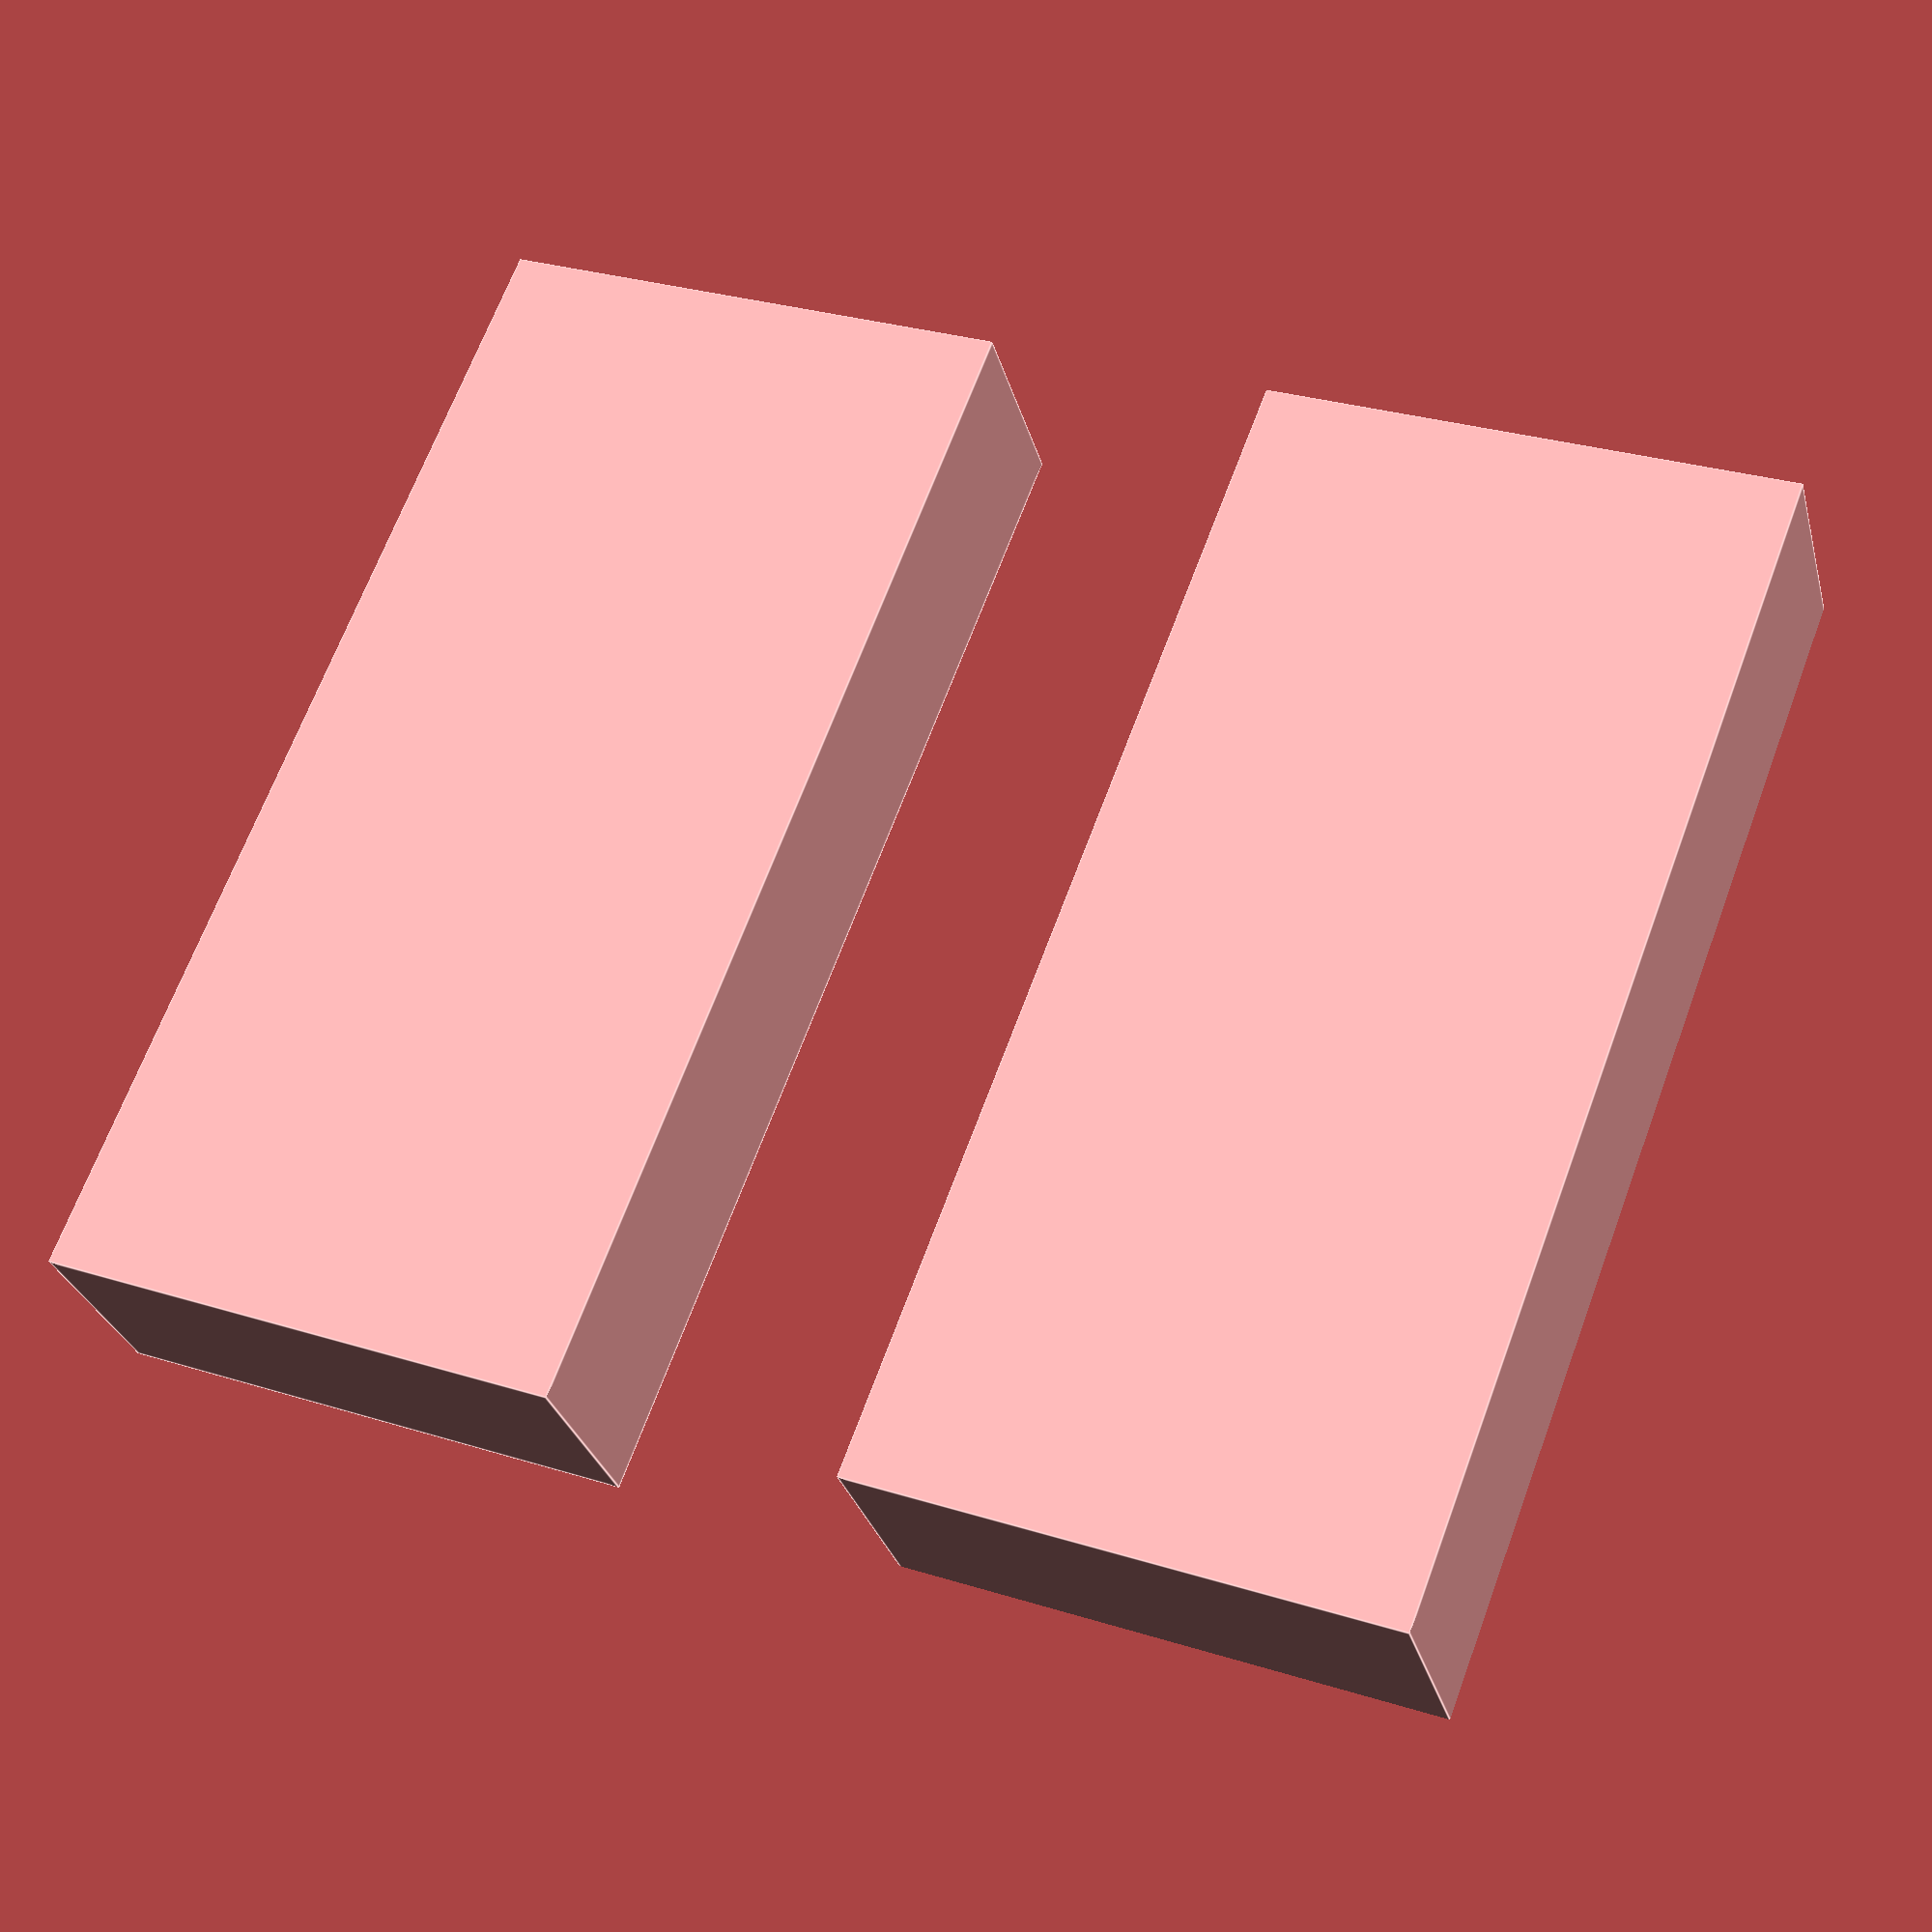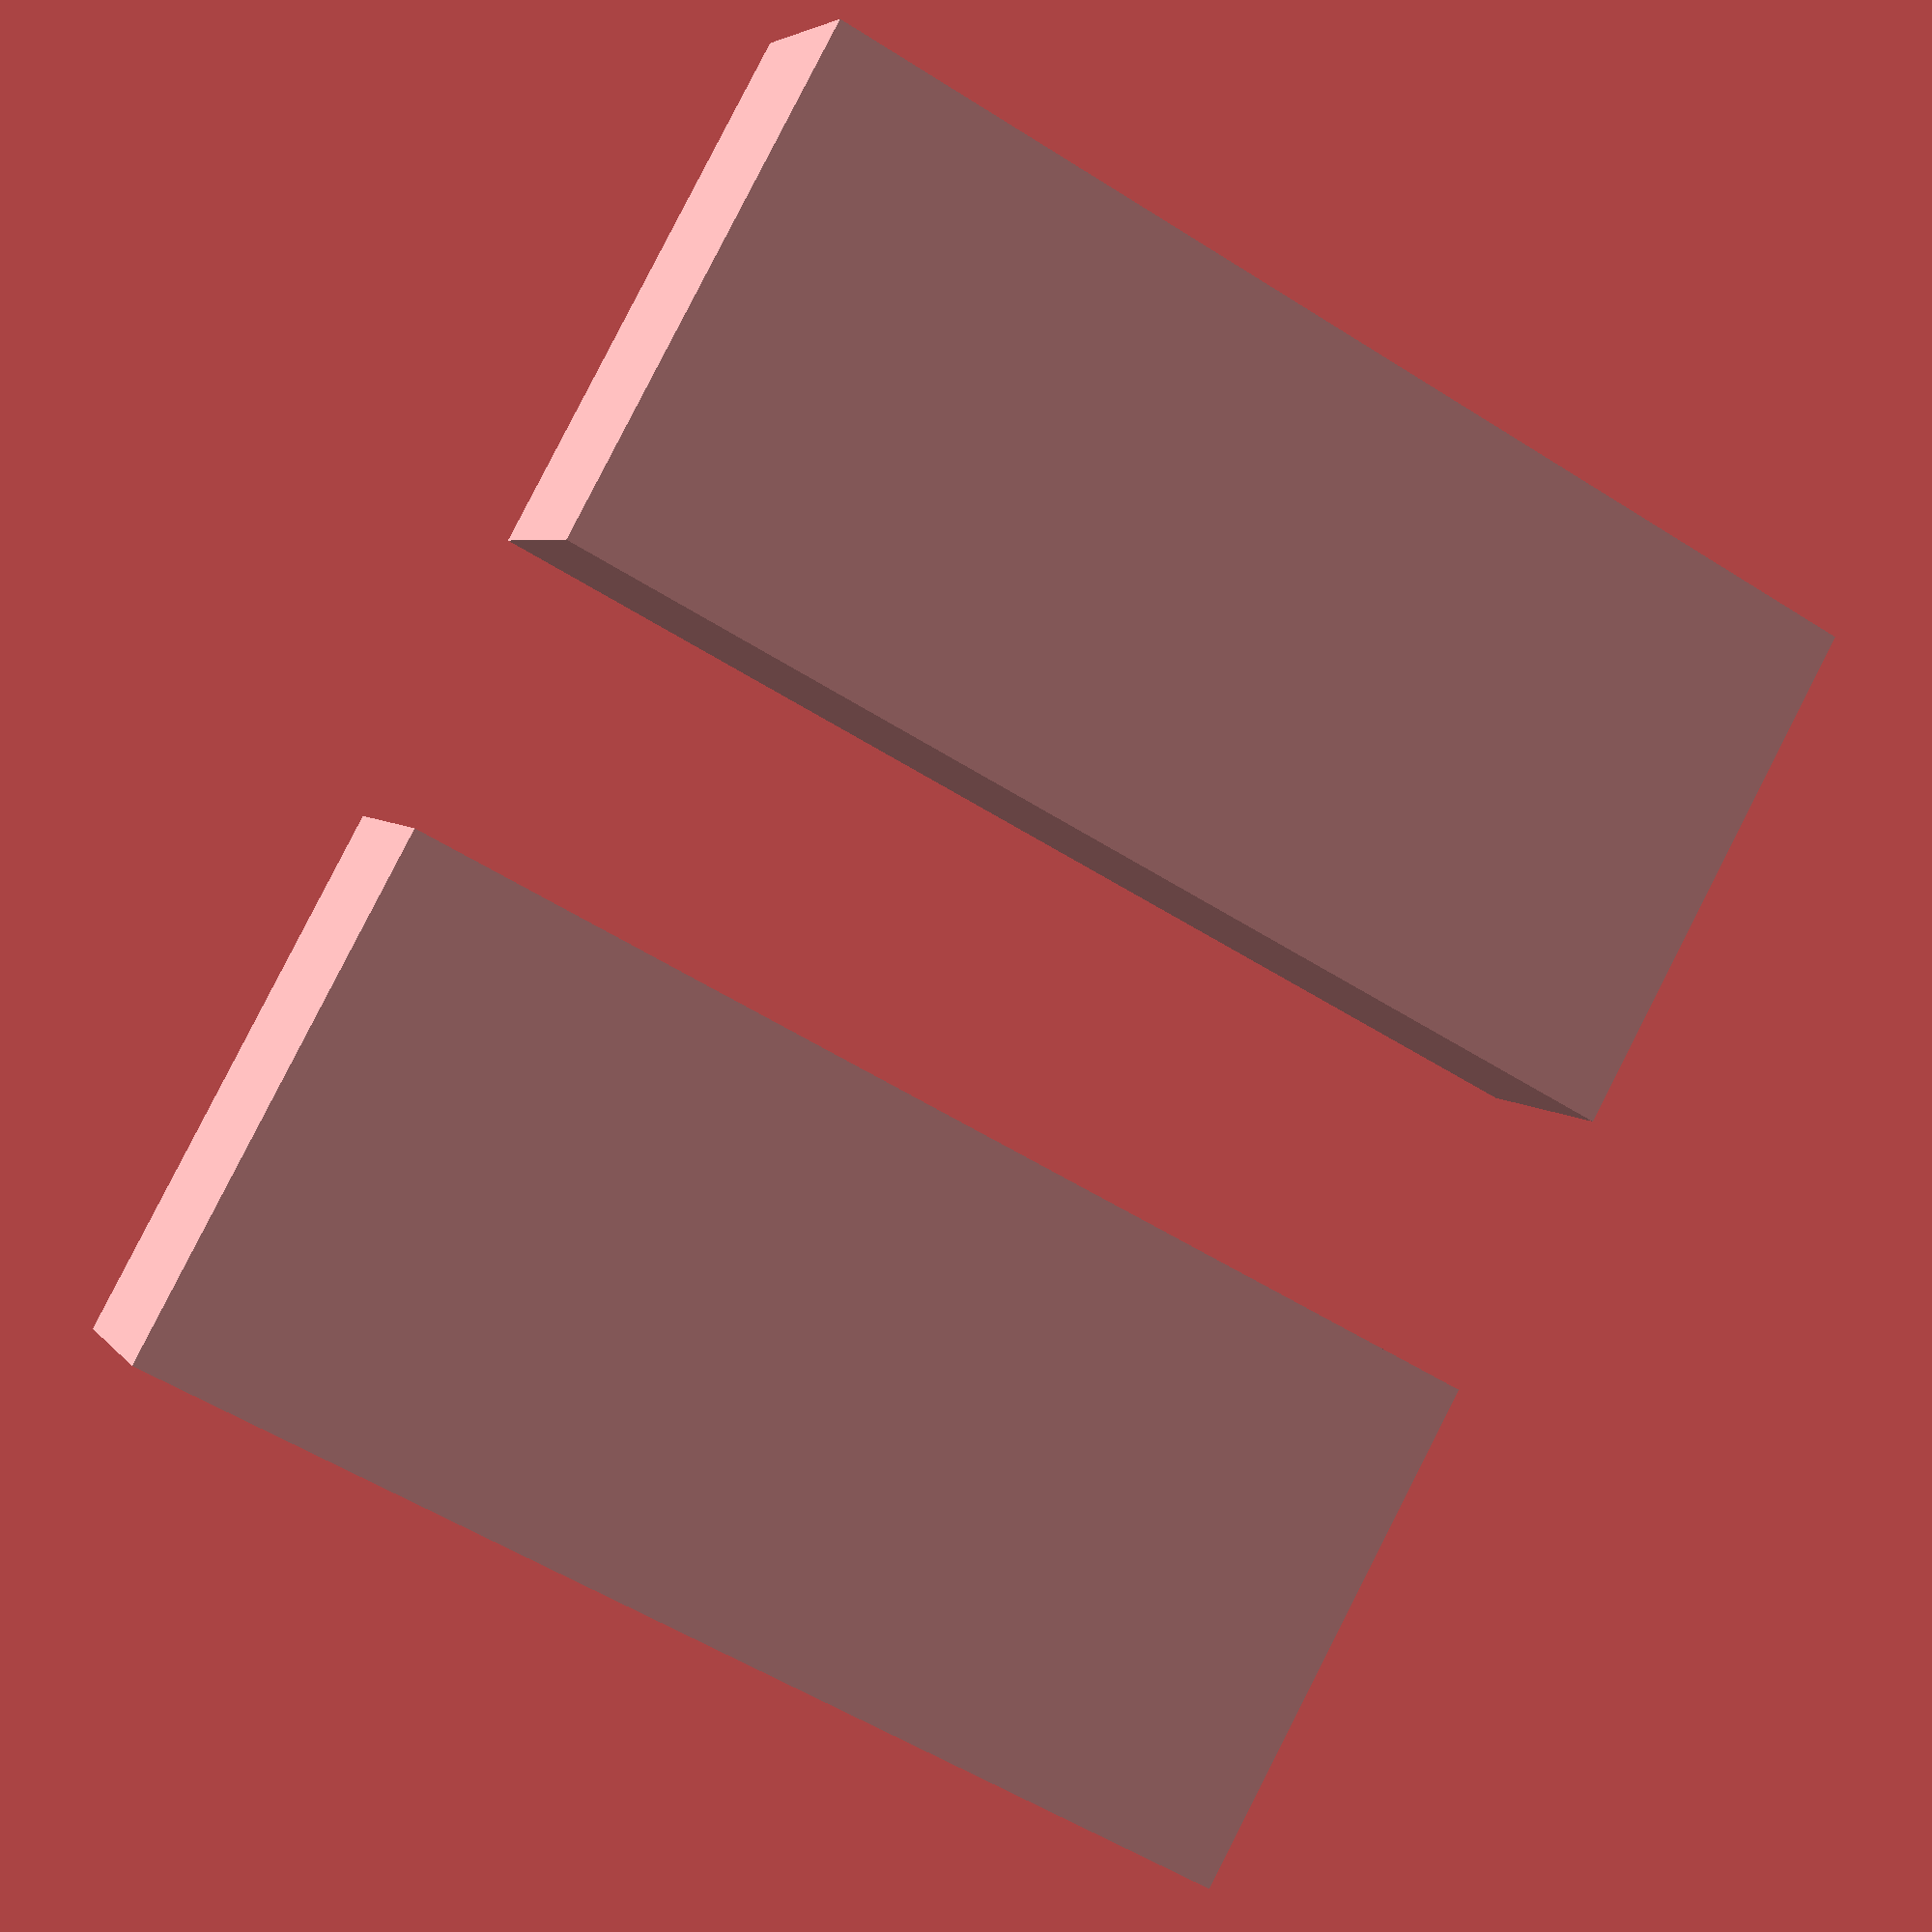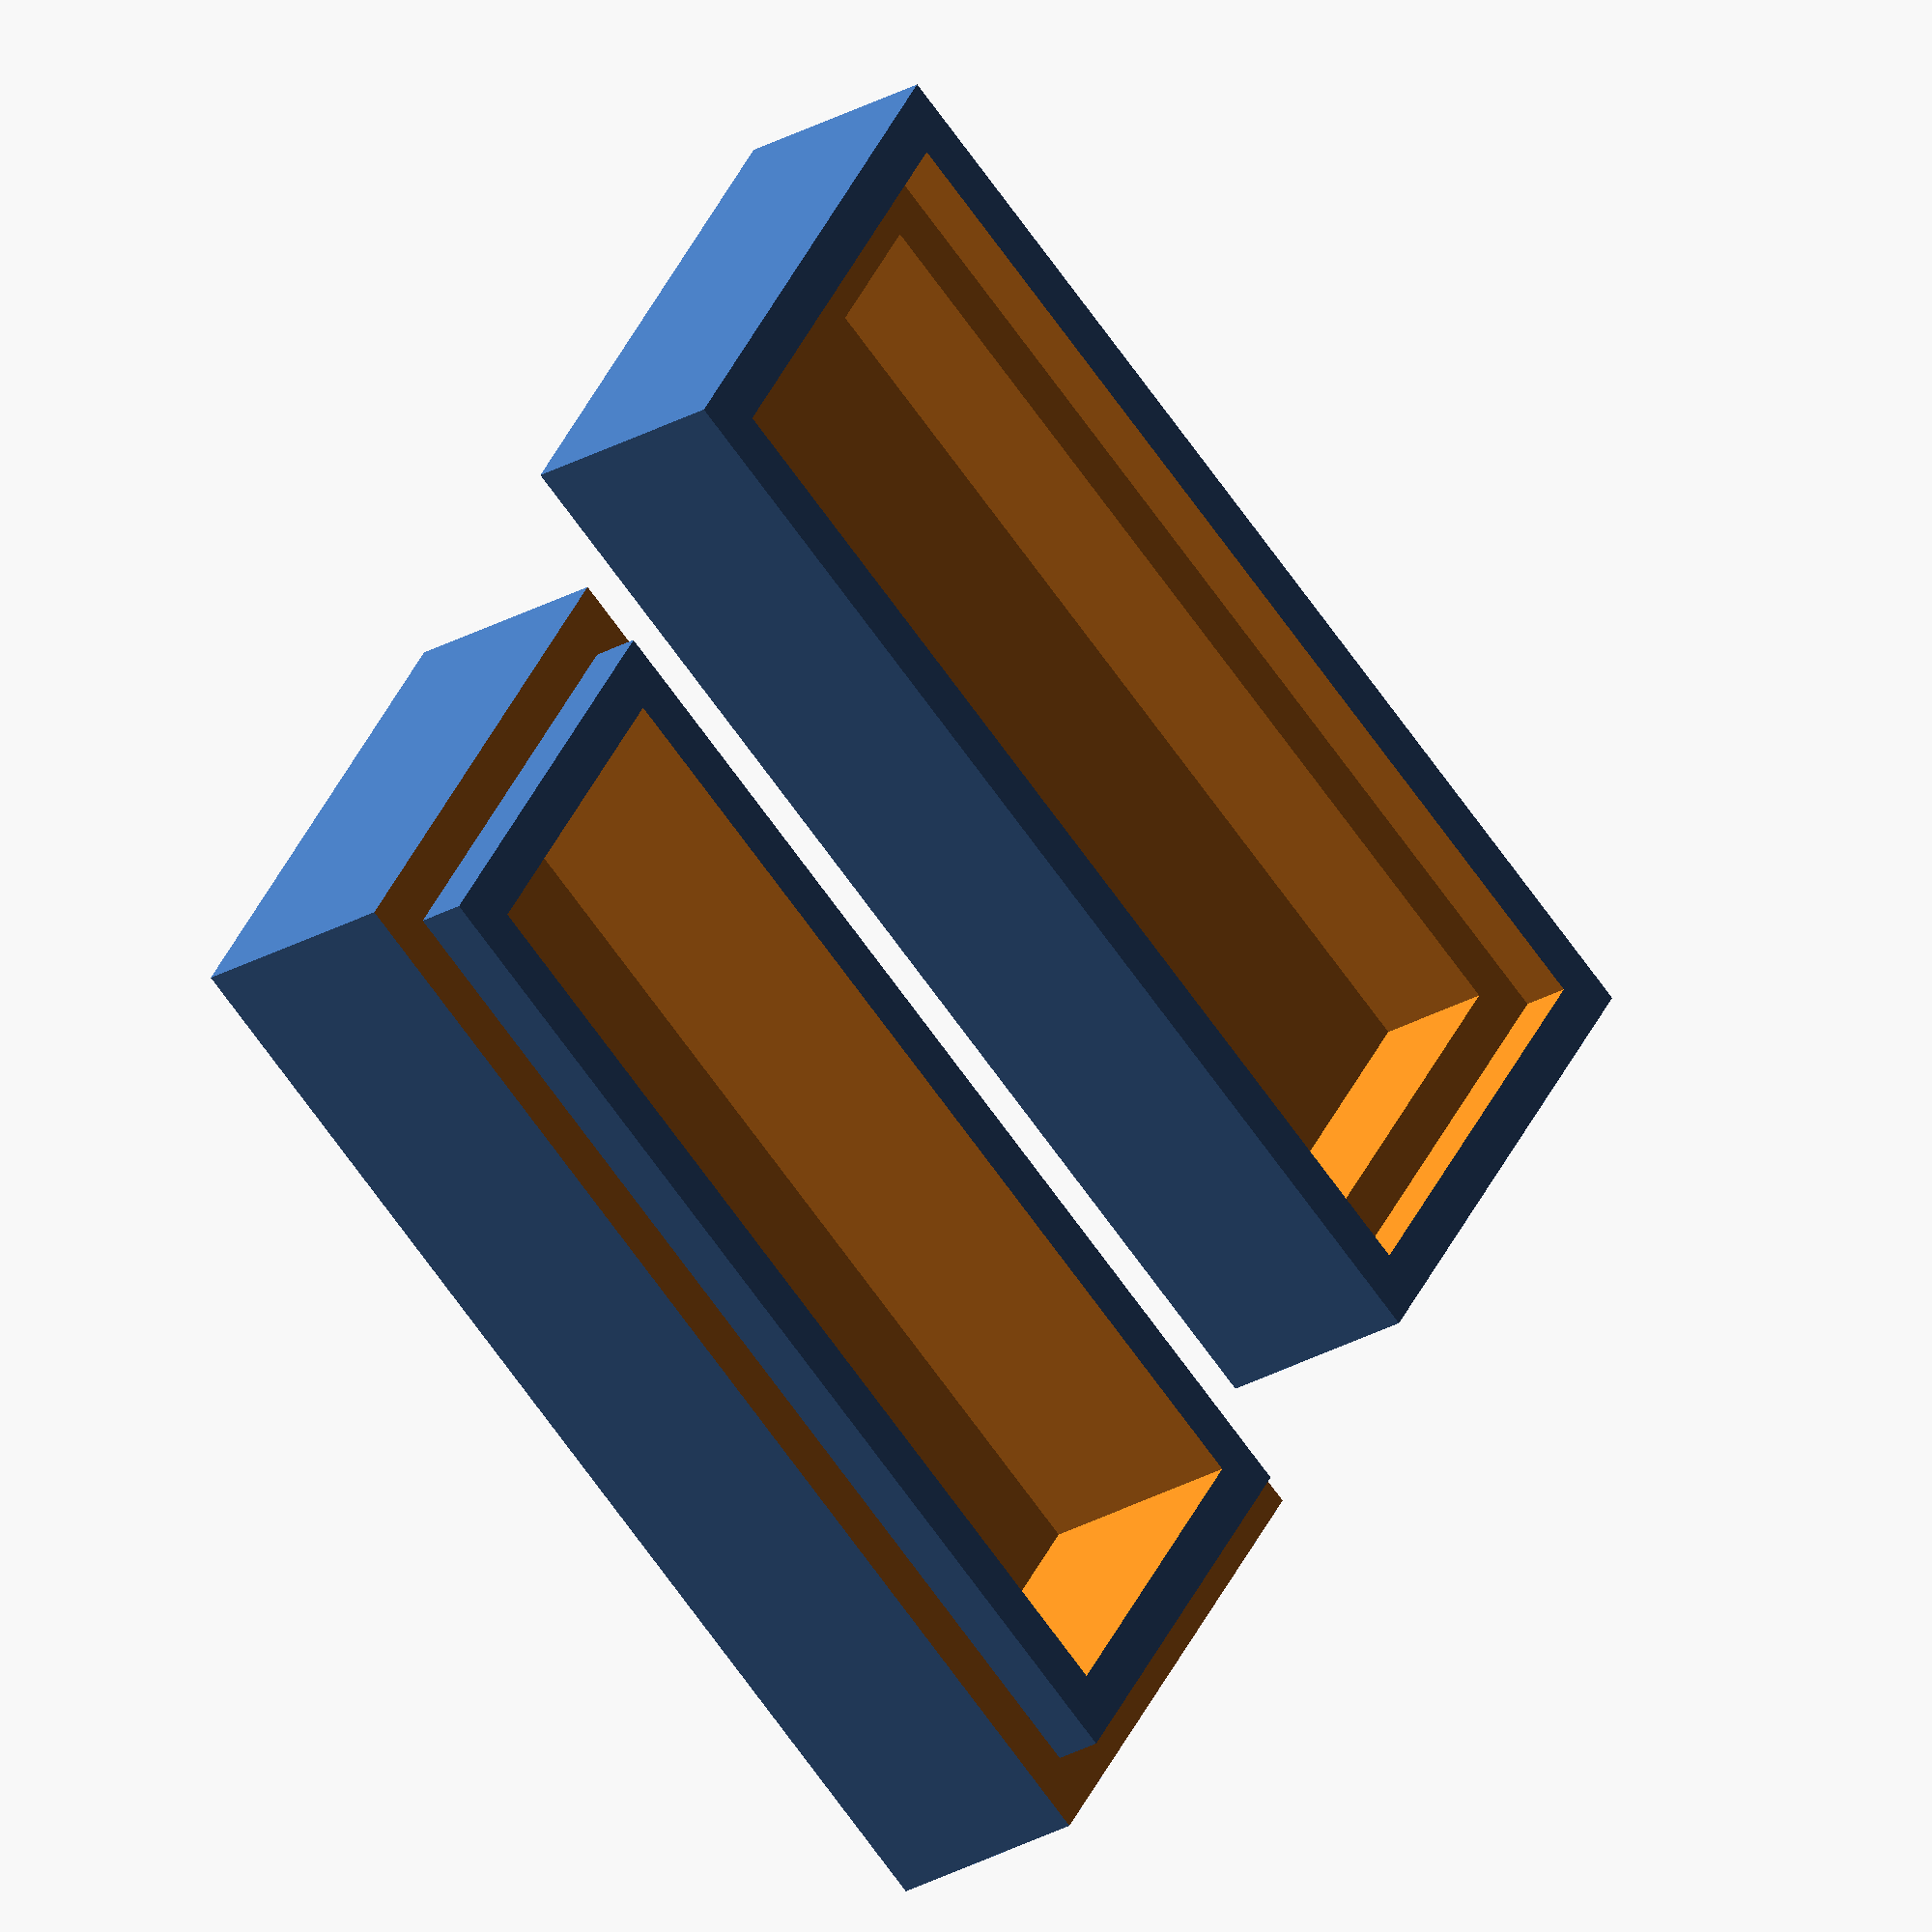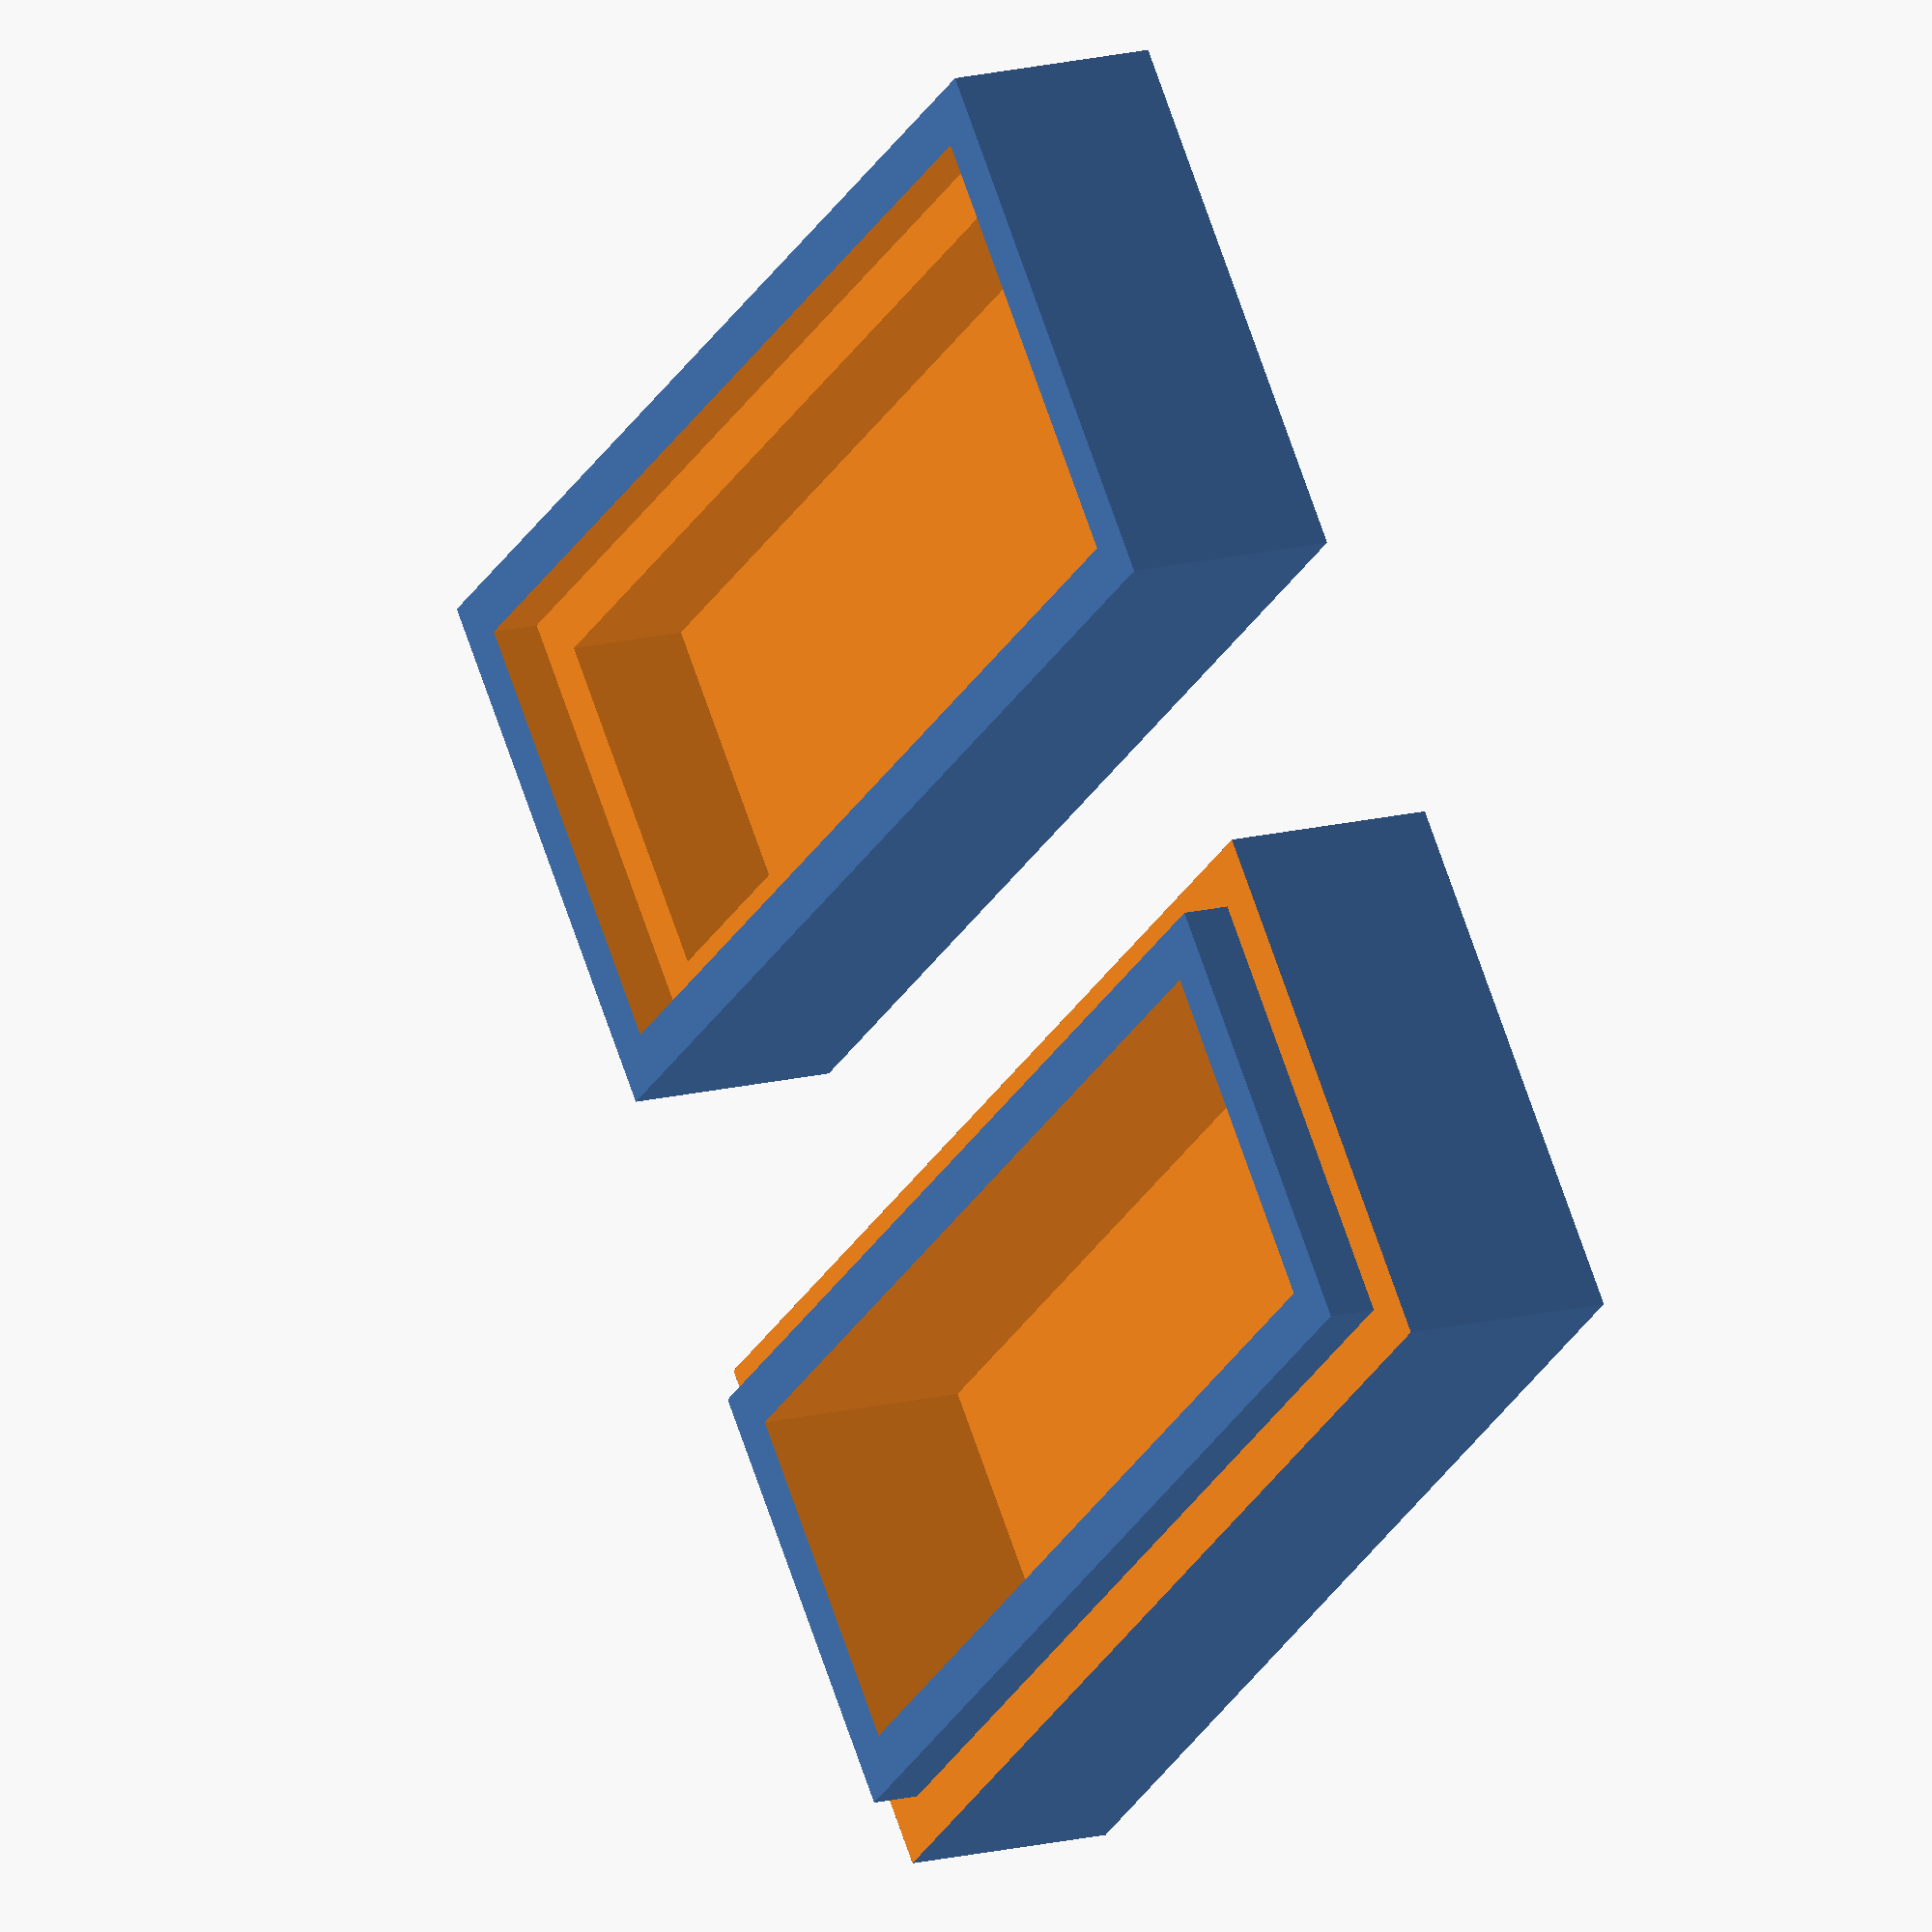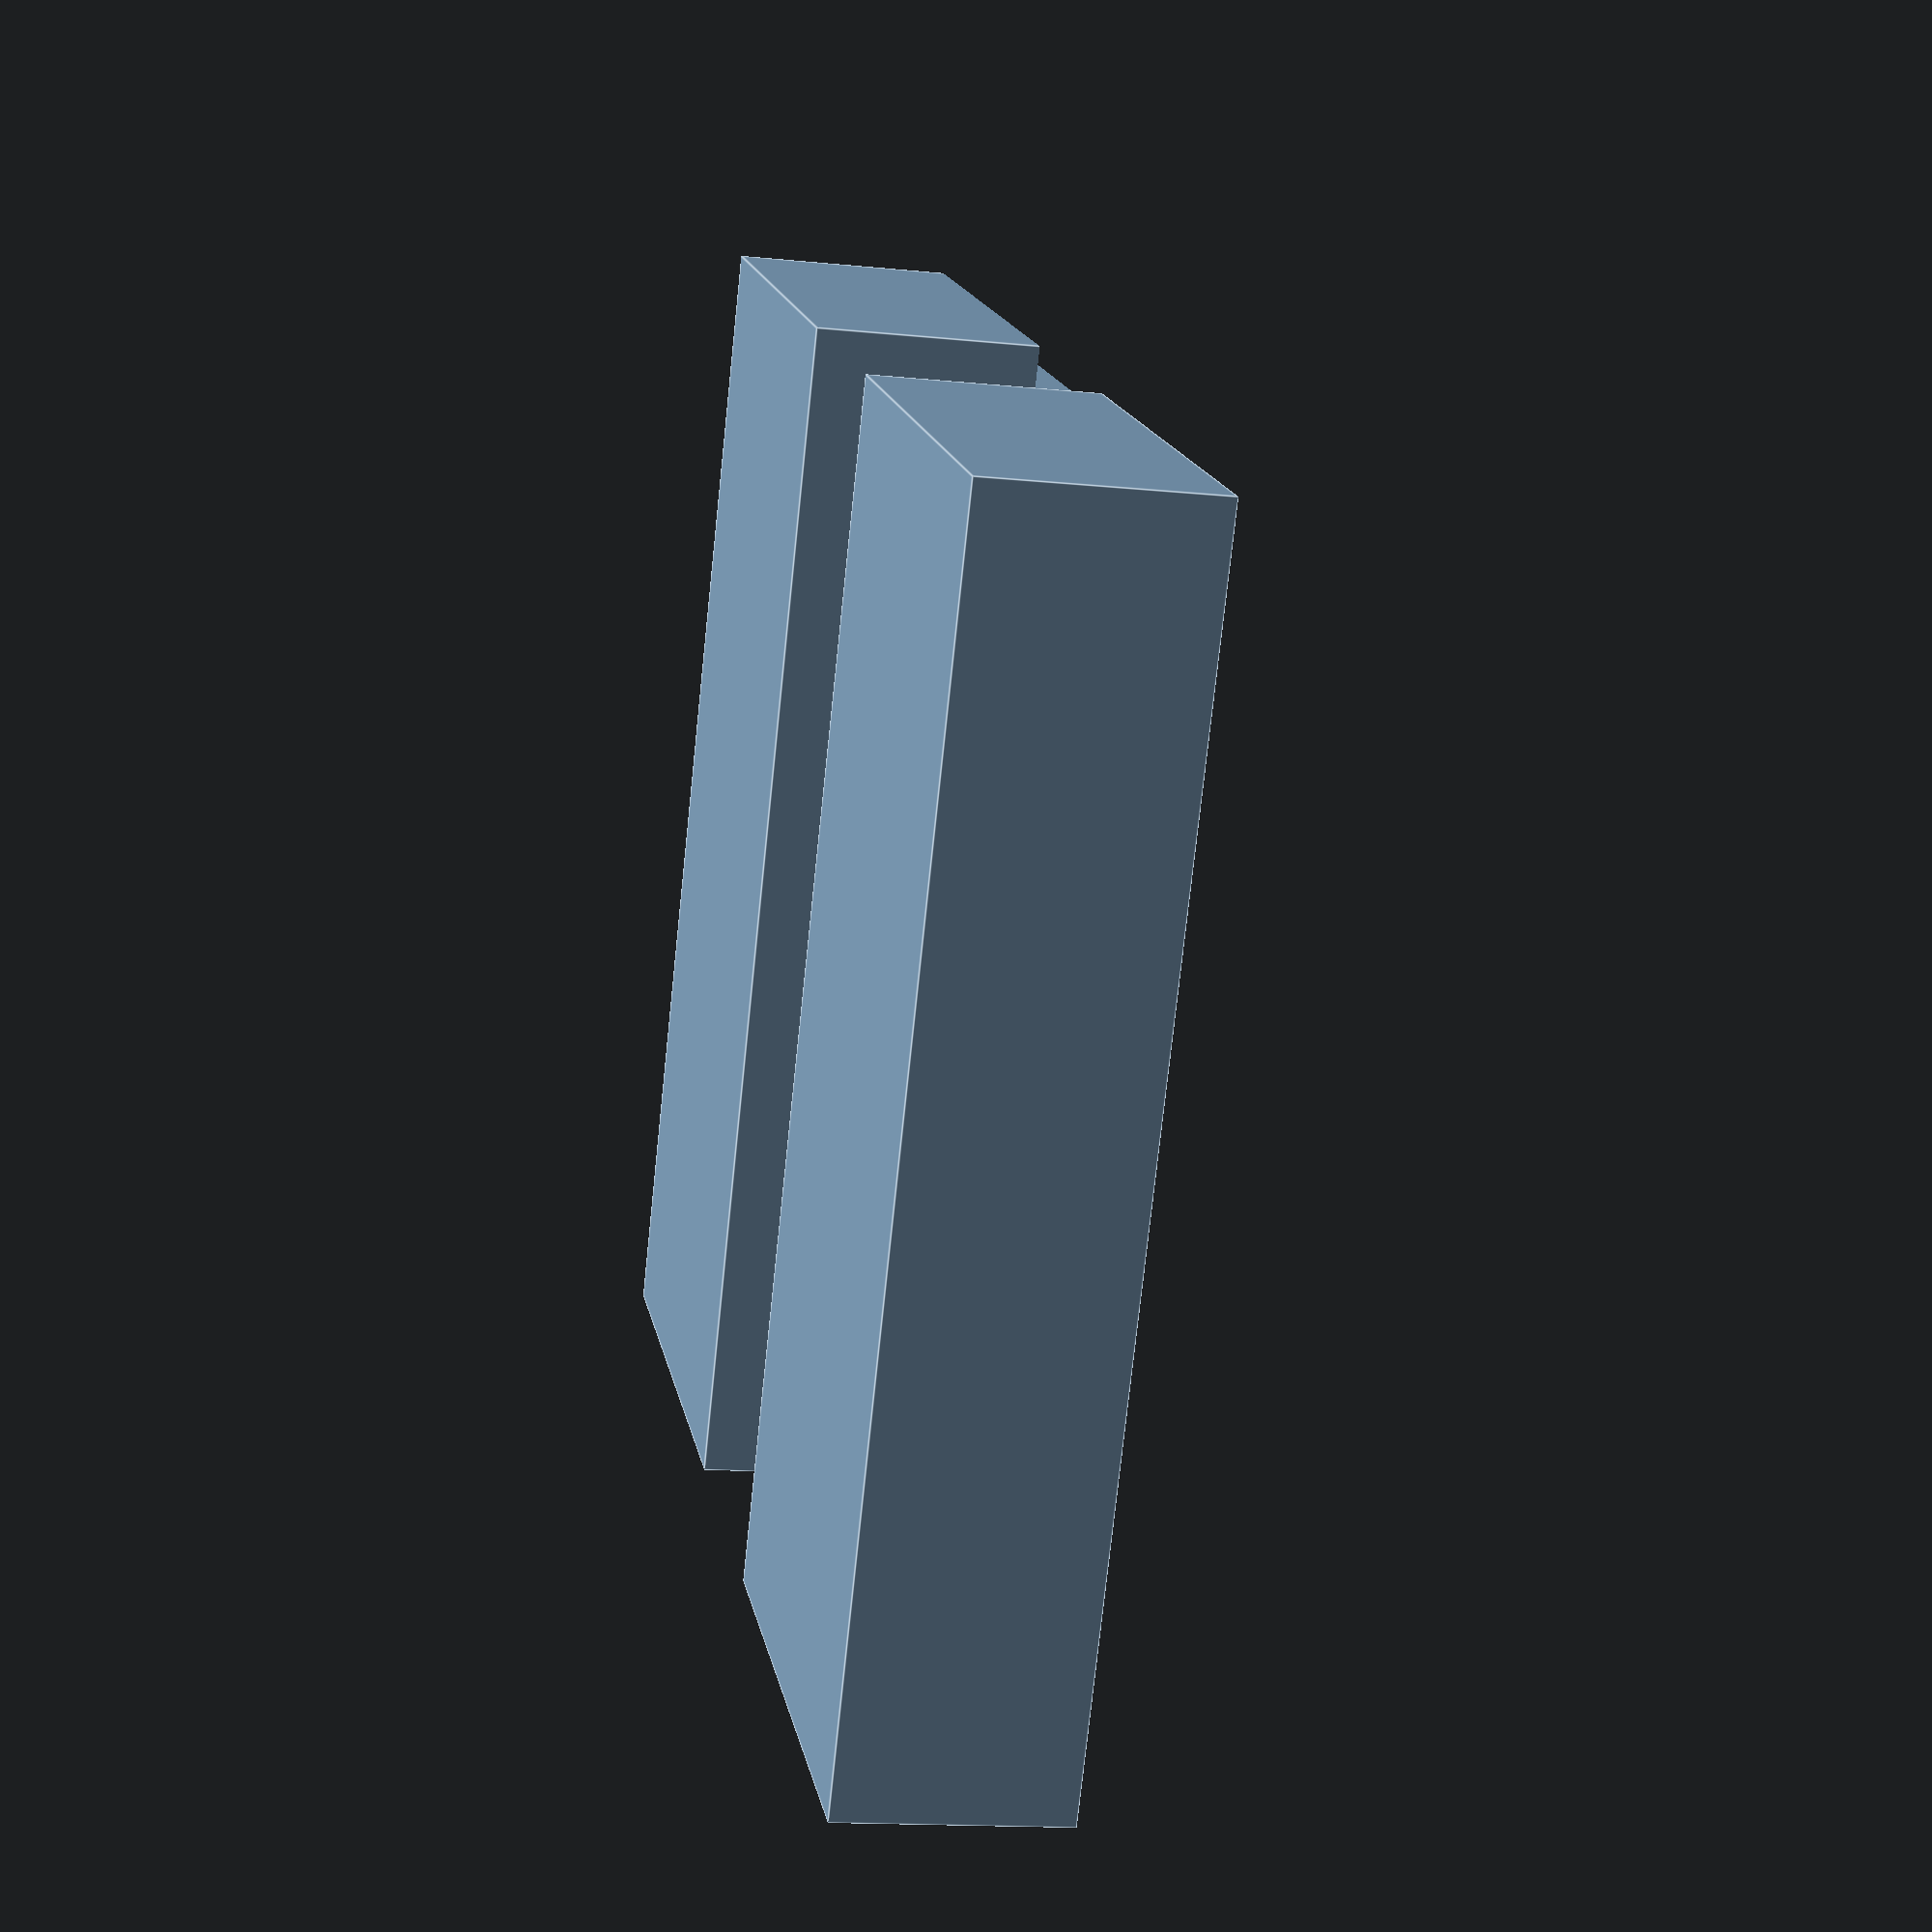
<openscad>
//CUSTOMIZER VARIABLES

// Internal X measurement in mm.
x = 14;
// Internal Y measurement in mm.
y = 40;
// Internal Z measurement in mm.
z = 14;
//CUSTOMIZER VARIABLES END


difference(){
cube([x+8,y+8,(z/2)+2]);
translate([4,4,2])cube([x,y,(z/2)+1]);
translate([2,2,z/2])cube([x+4,y+4,3]);
}
translate([x+20,0,0])
difference(){
cube([x+8,y+8,(z/2)+4]);
translate([4,4,2])cube([x,y,(z/2)+3]);

difference(){
translate([-1,-1,(z/2)+2])cube([x+12,y+12,3]);
translate([2,2,(z/2)+2])cube([x+4,y+4,6]);
}
}
</openscad>
<views>
elev=208.5 azim=339.1 roll=346.1 proj=p view=edges
elev=175.2 azim=241.2 roll=19.1 proj=p view=wireframe
elev=24.7 azim=123.8 roll=313.8 proj=o view=solid
elev=346.2 azim=51.9 roll=58.4 proj=o view=wireframe
elev=195.4 azim=149.4 roll=282.0 proj=p view=edges
</views>
